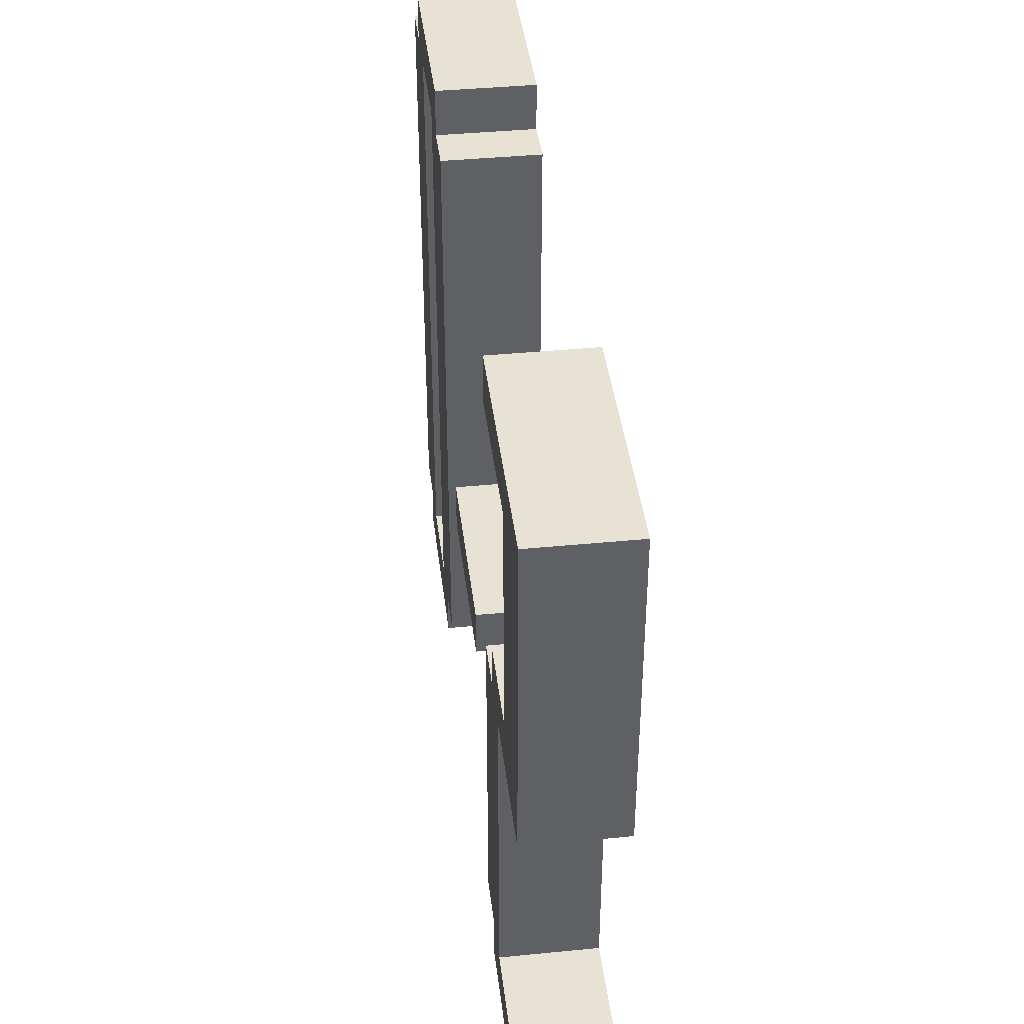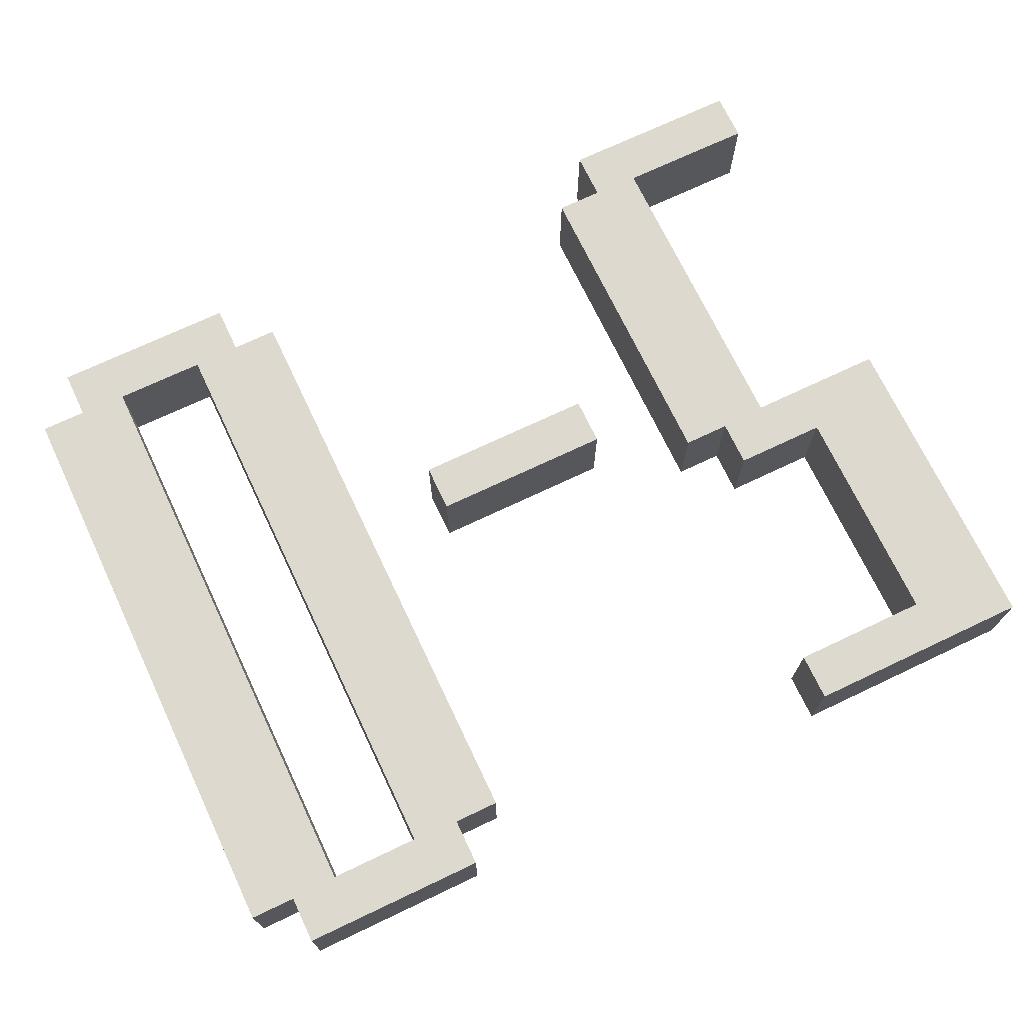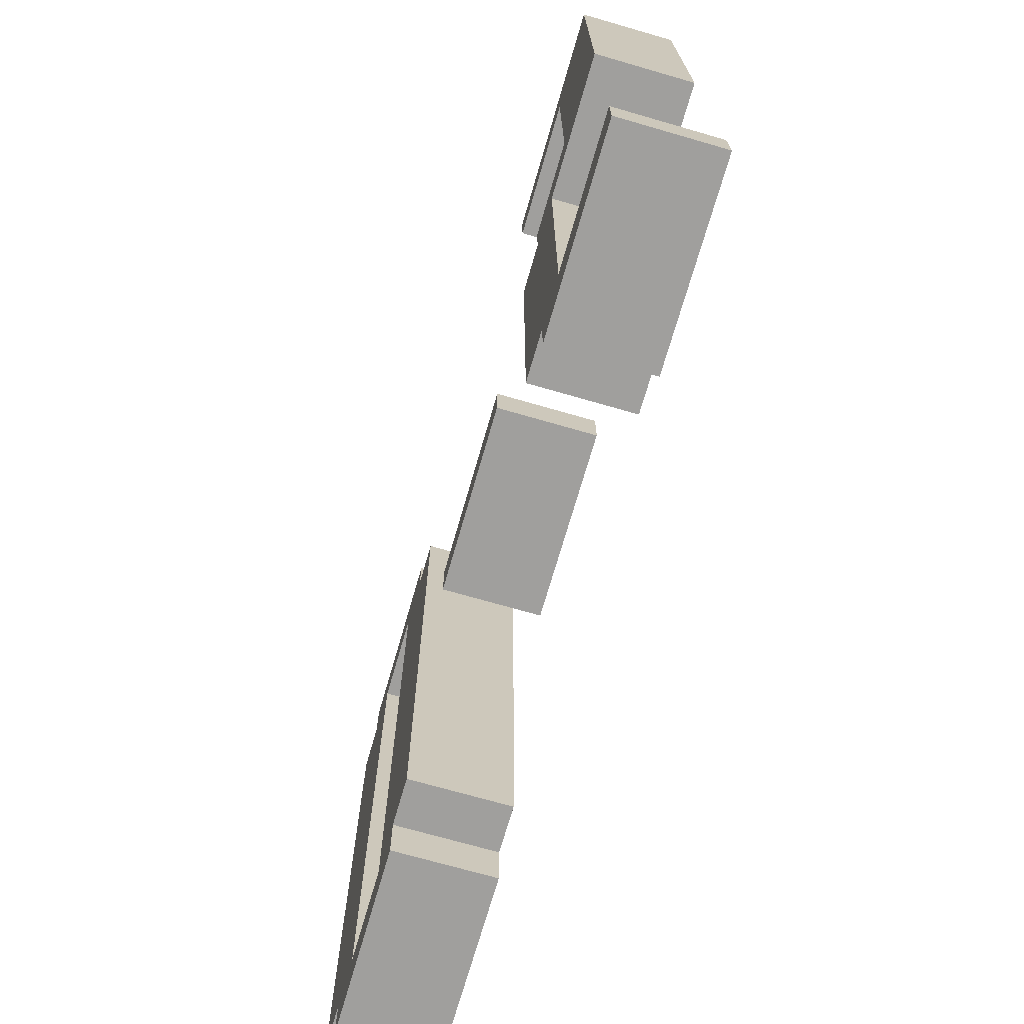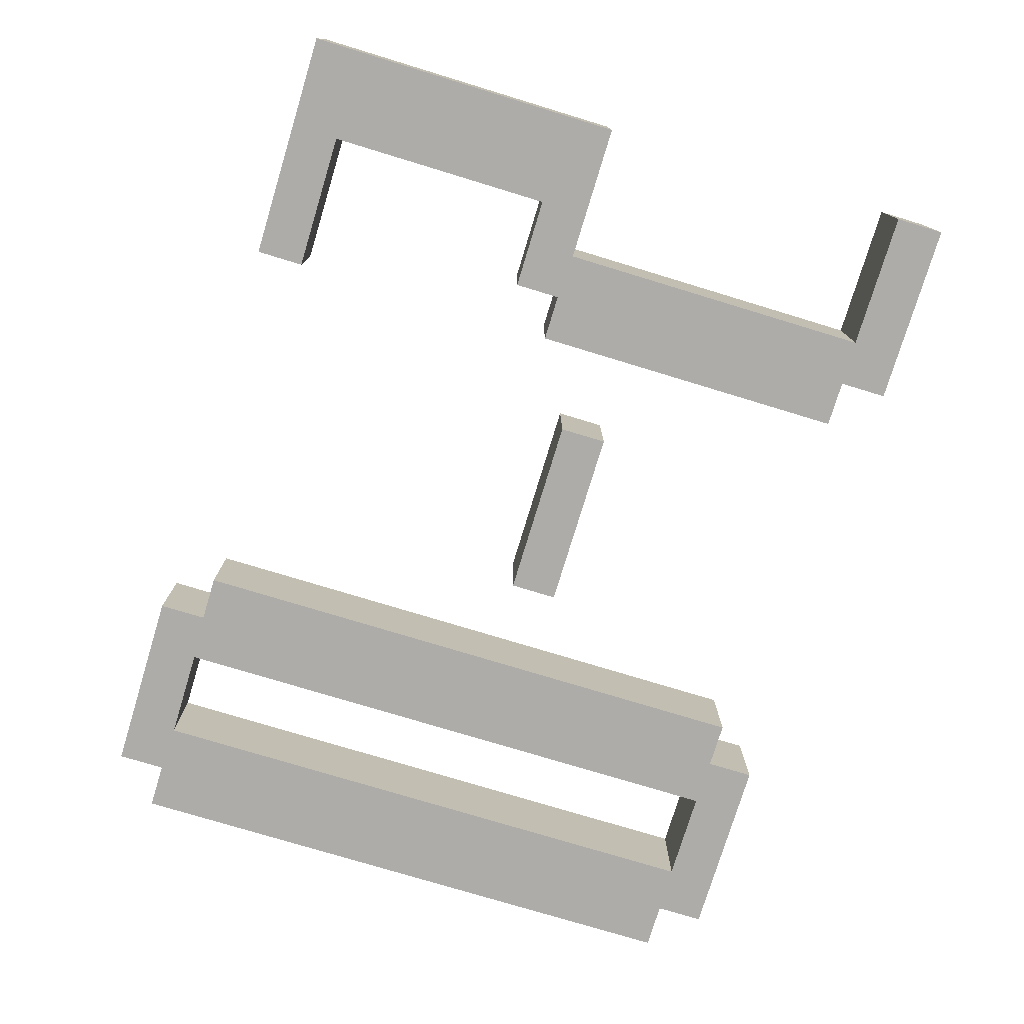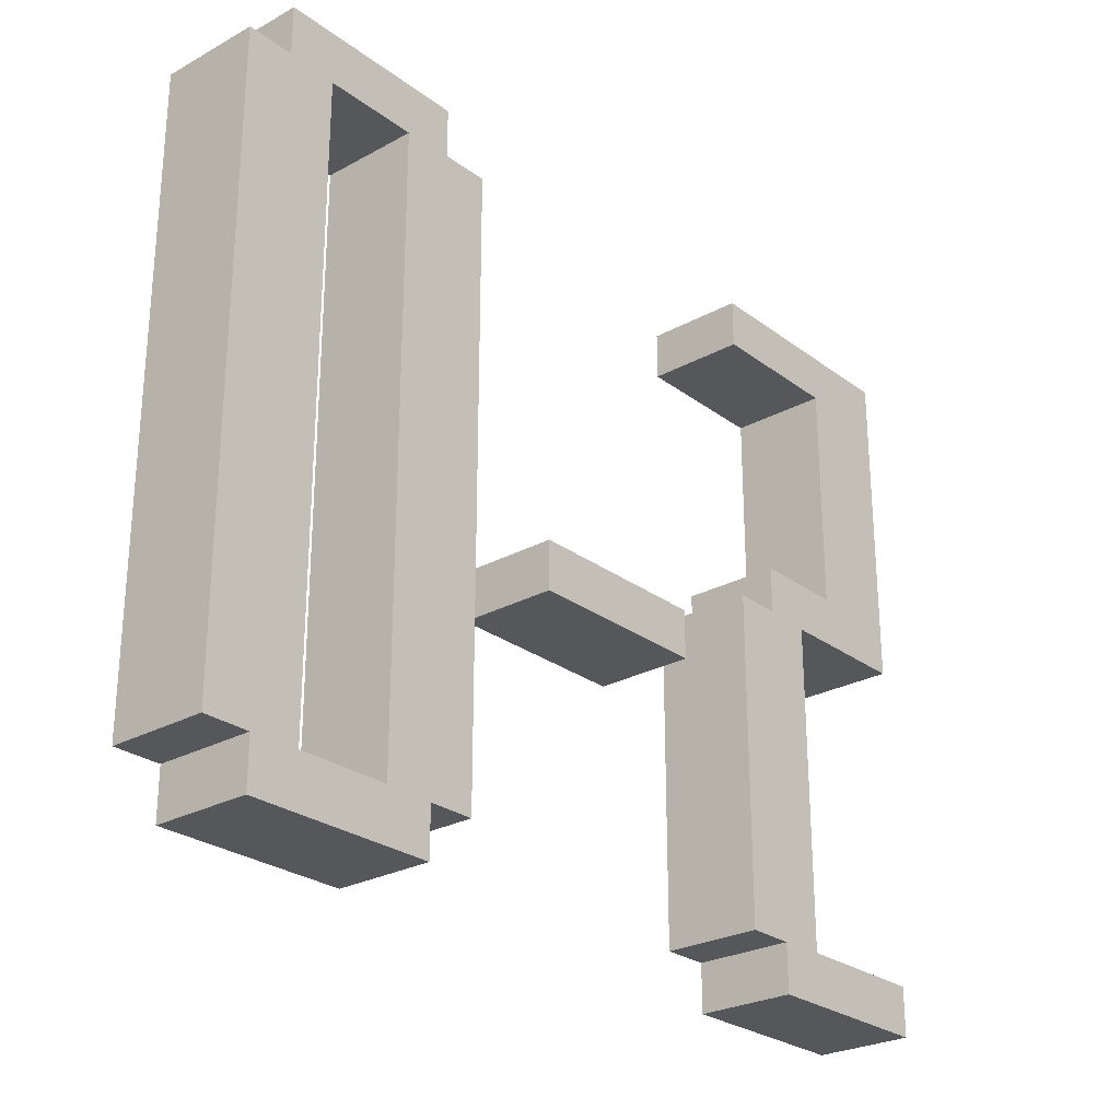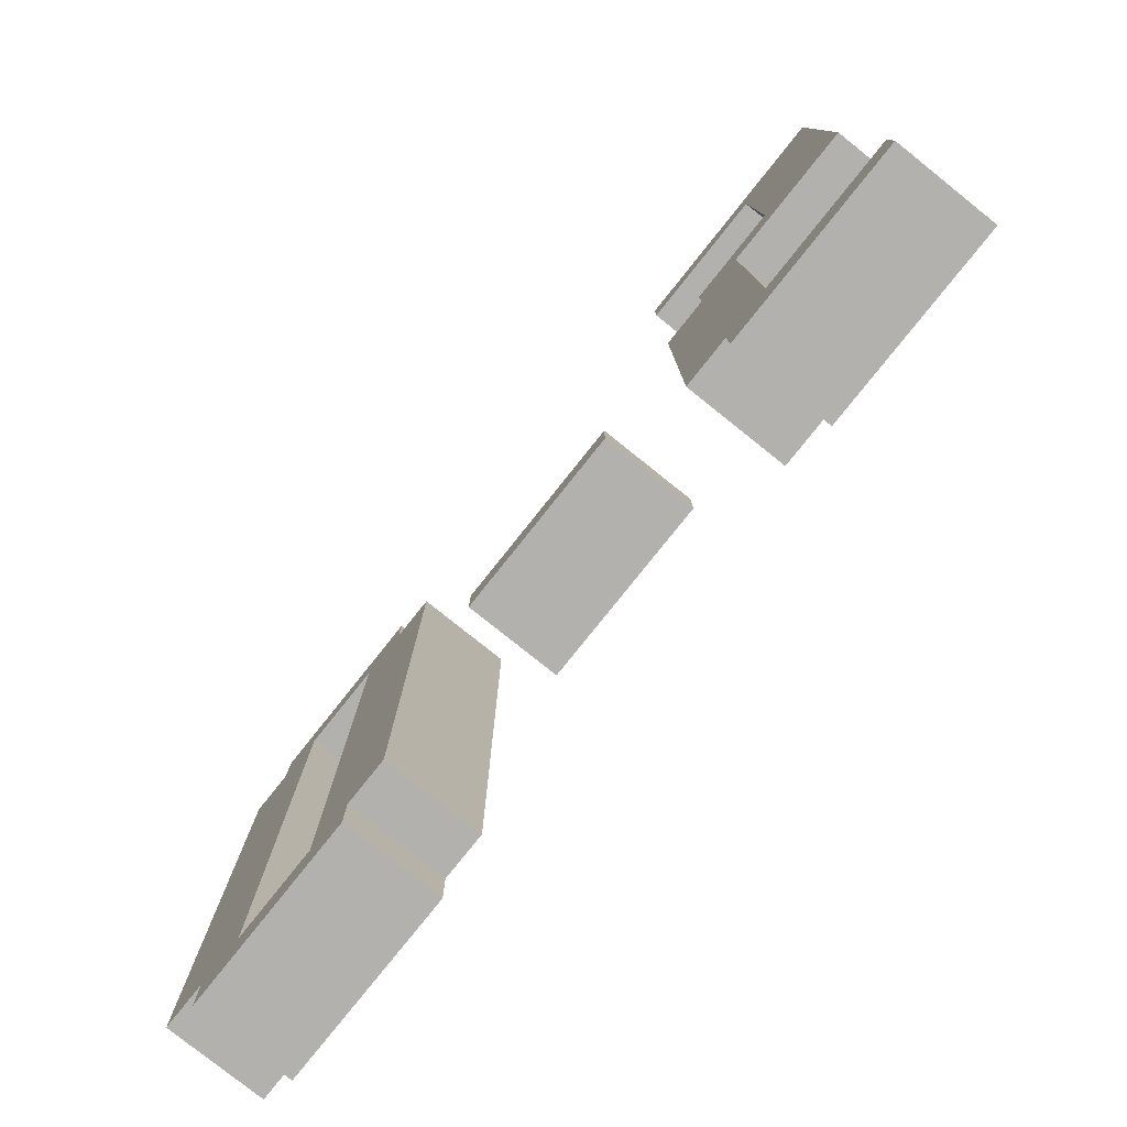
<metadata>
{"format":"obj","ext":"obj","renderer":"f3d","projection":"perspective","resolution":1024,"background":"white","views":[{"elev":40.9,"azim":-96.8,"up":"+Y"},{"elev":71.4,"azim":154.6,"up":"+Z"},{"elev":-71.3,"azim":-106.1,"up":"+Y"},{"elev":-76.6,"azim":-106.9,"up":"+Z"},{"elev":-26.4,"azim":130.7,"up":"+Y"},{"elev":-79.2,"azim":-128.6,"up":"+Y"}]}
</metadata>
<code>
g 5-0
v -2.289 0 184.5
v -2.162 0.127 184.5
v -2.289 0.2539 184.5
v -1.442 0.1322 184.5
v -1.564 0.2539 184.5
v -1.442 2.05 184.5
v -1.564 1.929 184.5
v -2.045 2.172 184.5
v -2.289 1.929 184.5
v -2.045 3.376 184.5
v -2.289 3.62 184.5
v -1.077 3.62 184.5
v -1.201 3.495 184.5
v -1.077 3.371 184.5
v -1.926 3.495 184.5
v -1.802 3.371 184.5
v -1.802 2.18 184.5
v -1.446 2.054 184.5
v -1.32 2.18 184.5
v -1.442 1.82 184.5
v -1.32 1.942 184.5
v -1.32 1.699 184.5
v -1.077 1.942 184.5
v -1.32 0.4921 184.5
v -1.077 0.2487 184.5
v -1.442 0.3705 184.5
v -1.32 0.2487 184.5
v -1.447 0.127 184.5
v -1.32 0 184.5
v -1.927 2.054 184.5
v -0.6058 1.445 184.5
v -0.4814 1.569 184.5
v -0.6058 1.693 184.5
v 0.3625 1.693 184.5
v 0.2382 1.569 184.5
v 0.3625 1.445 184.5
v 1.204 0.127 184.5
v 1.077 0 184.5
v 1.201 0.373 184.5
v 1.077 0.2487 184.5
v 1.082 0.4921 184.5
v 0.8387 0.2487 184.5
v 0.8387 3.371 184.5
v 1.201 3.246 184.5
v 1.077 3.371 184.5
v 1.077 3.62 184.5
v 1.921 3.49 184.5
v 2.051 3.62 184.5
v 1.926 3.246 184.5
v 2.051 3.371 184.5
v 2.289 3.371 184.5
v 2.045 0.4921 184.5
v 2.289 0.2487 184.5
v 1.926 0.373 184.5
v 2.051 0.2487 184.5
v 1.924 0.127 184.5
v 2.051 0 184.5
v 1.326 3.36 184.5
v 1.326 0.254 184.5
v 1.802 0.2539 184.5
v 1.802 3.36 184.5
v 1.326 3.36 184.5
v 1.926 3.484 184.5
v 1.201 0.1296 184.5
v 1.201 3.412 184.5
v 1.926 0.1296 184.5
v 1.272 3.49 184.5
v 1.226 3.471 184.5
v 1.082 3.127 184.5
v 2.045 3.127 184.5
v -2.289 0 184.5
v -2.289 0.2539 184.5
v -2.289 0 184
v -2.289 0.2539 184
v -2.289 0.2539 184.5
v -1.564 0.2539 184.5
v -2.289 0.2539 184
v -1.564 0.2539 184
v -1.564 0.2539 184.5
v -1.564 1.929 184.5
v -1.564 0.2539 184
v -1.564 1.929 184
v -1.564 1.929 184.5
v -2.289 1.929 184.5
v -1.564 1.929 184
v -2.289 1.929 184
v -2.289 1.929 184.5
v -2.289 3.62 184.5
v -2.289 1.929 184
v -2.289 3.62 184
v -2.289 3.62 184.5
v -1.077 3.62 184.5
v -2.289 3.62 184
v -1.077 3.62 184
v -1.077 3.62 184.5
v -1.077 3.371 184.5
v -1.077 3.62 184
v -1.077 3.371 184
v -1.077 3.371 184.5
v -1.802 3.371 184.5
v -1.077 3.371 184
v -1.802 3.371 184
v -1.802 3.371 184.5
v -1.802 2.18 184.5
v -1.802 3.371 184
v -1.802 2.18 184
v -1.802 2.18 184.5
v -1.32 2.18 184.5
v -1.802 2.18 184
v -1.32 2.18 184
v -1.32 2.18 184.5
v -1.32 1.942 184.5
v -1.32 2.18 184
v -1.32 1.942 184
v -1.32 1.942 184.5
v -1.077 1.942 184.5
v -1.32 1.942 184
v -1.077 1.942 184
v -1.077 1.942 184.5
v -1.077 0.2487 184.5
v -1.077 1.942 184
v -1.077 0.2487 184
v -1.077 0.2487 184.5
v -1.32 0.2487 184.5
v -1.077 0.2487 184
v -1.32 0.2487 184
v -1.32 0.2487 184.5
v -1.32 0 184.5
v -1.32 0.2487 184
v -1.32 0 184
v -1.32 0 184.5
v -2.289 0 184.5
v -1.32 0 184
v -2.289 0 184
v -0.6058 1.445 184.5
v -0.6058 1.693 184.5
v -0.6058 1.445 184
v -0.6058 1.693 184
v -0.6058 1.693 184.5
v 0.3625 1.693 184.5
v -0.6058 1.693 184
v 0.3625 1.693 184
v 0.3625 1.693 184.5
v 0.3625 1.445 184.5
v 0.3625 1.693 184
v 0.3625 1.445 184
v 0.3625 1.445 184.5
v -0.6058 1.445 184.5
v 0.3625 1.445 184
v -0.6058 1.445 184
v 1.077 0 184.5
v 1.077 0.2487 184.5
v 1.077 0 184
v 1.077 0.2487 184
v 1.077 0.2487 184.5
v 0.8387 0.2487 184.5
v 1.077 0.2487 184
v 0.8387 0.2487 184
v 0.8387 0.2487 184.5
v 0.8387 3.371 184.5
v 0.8387 0.2487 184
v 0.8387 3.371 184
v 0.8387 3.371 184.5
v 1.077 3.371 184.5
v 0.8387 3.371 184
v 1.077 3.371 184
v 1.077 3.371 184.5
v 1.077 3.62 184.5
v 1.077 3.371 184
v 1.077 3.62 184
v 1.077 3.62 184.5
v 2.051 3.62 184.5
v 1.077 3.62 184
v 2.051 3.62 184
v 2.051 3.62 184.5
v 2.051 3.371 184.5
v 2.051 3.62 184
v 2.051 3.371 184
v 2.051 3.371 184.5
v 2.289 3.371 184.5
v 2.051 3.371 184
v 2.289 3.371 184
v 2.289 3.371 184.5
v 2.289 0.2487 184.5
v 2.289 3.371 184
v 2.289 0.2487 184
v 2.289 0.2487 184.5
v 2.051 0.2487 184.5
v 2.289 0.2487 184
v 2.051 0.2487 184
v 2.051 0.2487 184.5
v 2.051 0 184.5
v 2.051 0.2487 184
v 2.051 0 184
v 2.051 0 184.5
v 1.077 0 184.5
v 2.051 0 184
v 1.077 0 184
v 1.326 3.36 184.5
v 1.326 0.254 184.5
v 1.326 3.36 184
v 1.326 0.254 184
v 1.326 0.254 184.5
v 1.802 0.2539 184.5
v 1.326 0.254 184
v 1.802 0.2539 184
v 1.802 0.2539 184.5
v 1.802 3.36 184.5
v 1.802 0.2539 184
v 1.802 3.36 184
v 1.802 3.36 184.5
v 1.326 3.36 184.5
v 1.802 3.36 184
v 1.326 3.36 184
v 1.326 3.36 184.5
v 1.326 3.36 184.5
v 1.326 3.36 184
v 1.326 3.36 184
v -2.289 0 184
v -2.162 0.127 184
v -2.289 0.2539 184
v -1.442 0.1322 184
v -1.564 0.2539 184
v -1.442 2.05 184
v -1.564 1.929 184
v -2.045 2.172 184
v -2.289 1.929 184
v -2.045 3.376 184
v -2.289 3.62 184
v -1.077 3.62 184
v -1.201 3.495 184
v -1.077 3.371 184
v -1.926 3.495 184
v -1.802 3.371 184
v -1.802 2.18 184
v -1.446 2.054 184
v -1.32 2.18 184
v -1.442 1.82 184
v -1.32 1.942 184
v -1.32 1.699 184
v -1.077 1.942 184
v -1.32 0.4921 184
v -1.077 0.2487 184
v -1.442 0.3705 184
v -1.32 0.2487 184
v -1.447 0.127 184
v -1.32 0 184
v -1.927 2.054 184
v -0.6058 1.445 184
v -0.4814 1.569 184
v -0.6058 1.693 184
v 0.3625 1.693 184
v 0.2382 1.569 184
v 0.3625 1.445 184
v 1.204 0.127 184
v 1.077 0 184
v 1.201 0.373 184
v 1.077 0.2487 184
v 1.082 0.4921 184
v 0.8387 0.2487 184
v 0.8387 3.371 184
v 1.201 3.246 184
v 1.077 3.371 184
v 1.077 3.62 184
v 1.921 3.49 184
v 2.051 3.62 184
v 1.926 3.246 184
v 2.051 3.371 184
v 2.289 3.371 184
v 2.045 0.4921 184
v 2.289 0.2487 184
v 1.926 0.373 184
v 2.051 0.2487 184
v 1.924 0.127 184
v 2.051 0 184
v 1.326 3.36 184
v 1.326 0.254 184
v 1.802 0.2539 184
v 1.802 3.36 184
v 1.326 3.36 184
v 1.926 3.484 184
v 1.201 0.1296 184
v 1.201 3.412 184
v 1.926 0.1296 184
v 1.272 3.49 184
v 1.226 3.471 184
v 1.082 3.127 184
v 2.045 3.127 184
f 3 1 2
f 4 5 28
f 6 7 20
f 8 9 30
f 10 11 8
f 15 13 11
f 14 12 13
f 15 16 13
f 30 17 8
f 19 17 18
f 20 21 6
f 23 21 22
f 24 25 22
f 26 27 24
f 28 29 4
f 2 1 28
f 33 31 32
f 35 34 32
f 36 34 35
f 32 31 35
f 39 40 64
f 42 40 41
f 69 43 41
f 44 45 69
f 68 46 65
f 47 48 67
f 49 50 63
f 51 50 70
f 52 53 70
f 54 55 52
f 56 57 66
f 37 38 56
f 64 59 39
f 66 60 56
f 63 61 49
f 62 61 67
f 65 58 68
f 28 5 2
f 3 2 5
f 20 7 26
f 26 24 20
f 7 5 26
f 22 20 24
f 4 26 5
f 9 7 30
f 30 7 18
f 6 18 7
f 9 8 11
f 10 15 11
f 12 11 13
f 14 13 16
f 8 17 10
f 17 16 10
f 15 10 16
f 30 18 17
f 21 19 6
f 18 6 19
f 20 22 21
f 23 22 25
f 25 24 27
f 29 27 4
f 26 4 27
f 29 28 1
f 33 32 34
f 36 35 31
f 40 38 64
f 37 64 38
f 39 41 40
f 42 41 43
f 43 69 45
f 46 45 65
f 44 65 45
f 48 46 67
f 68 67 46
f 50 48 63
f 47 63 48
f 49 70 50
f 51 70 53
f 53 52 55
f 57 55 66
f 54 66 55
f 57 56 38
f 59 58 39
f 39 58 44
f 44 69 39
f 65 44 58
f 41 39 69
f 56 60 37
f 60 59 37
f 64 37 59
f 49 61 54
f 54 52 49
f 61 60 54
f 70 49 52
f 66 54 60
f 67 61 47
f 63 47 61
f 58 62 68
f 67 68 62
f 1 1 1
f 73 71 72
f 73 72 74
f 77 75 76
f 77 76 78
f 81 79 80
f 81 80 82
f 85 83 84
f 85 84 86
f 89 87 88
f 89 88 90
f 93 91 92
f 93 92 94
f 97 95 96
f 97 96 98
f 101 99 100
f 101 100 102
f 105 103 104
f 105 104 106
f 109 107 108
f 109 108 110
f 113 111 112
f 113 112 114
f 117 115 116
f 117 116 118
f 121 119 120
f 121 120 122
f 125 123 124
f 125 124 126
f 129 127 128
f 129 128 130
f 133 131 132
f 133 132 134
f 137 135 136
f 137 136 138
f 141 139 140
f 141 140 142
f 145 143 144
f 145 144 146
f 149 147 148
f 149 148 150
f 153 151 152
f 153 152 154
f 157 155 156
f 157 156 158
f 161 159 160
f 161 160 162
f 165 163 164
f 165 164 166
f 169 167 168
f 169 168 170
f 173 171 172
f 173 172 174
f 177 175 176
f 177 176 178
f 181 179 180
f 181 180 182
f 185 183 184
f 185 184 186
f 189 187 188
f 189 188 190
f 193 191 192
f 193 192 194
f 197 195 196
f 197 196 198
f 201 199 200
f 201 200 202
f 205 203 204
f 205 204 206
f 209 207 208
f 209 208 210
f 213 211 212
f 213 212 214
f 217 215 216
f 217 216 218
f 1 1 1
f 219 221 220
f 223 222 246
f 225 224 238
f 227 226 248
f 229 228 226
f 231 233 229
f 230 232 231
f 234 233 231
f 235 248 226
f 235 237 236
f 239 238 224
f 239 241 240
f 243 242 240
f 245 244 242
f 247 246 222
f 219 220 246
f 249 251 250
f 252 253 250
f 252 254 253
f 249 250 253
f 258 257 282
f 258 260 259
f 261 287 259
f 263 262 287
f 264 286 283
f 266 265 285
f 268 267 281
f 268 269 288
f 271 270 288
f 273 272 270
f 275 274 284
f 256 255 274
f 277 282 257
f 278 284 274
f 279 281 267
f 279 280 285
f 276 283 286
f 223 246 220
f 220 221 223
f 225 238 244
f 242 244 238
f 223 225 244
f 238 240 242
f 244 222 223
f 225 227 248
f 225 248 236
f 236 224 225
f 226 227 229
f 233 228 229
f 229 230 231
f 231 232 234
f 235 226 228
f 234 235 228
f 228 233 234
f 236 248 235
f 237 239 224
f 224 236 237
f 240 238 239
f 240 241 243
f 242 243 245
f 245 247 222
f 222 244 245
f 246 247 219
f 250 251 252
f 253 254 249
f 256 258 282
f 282 255 256
f 259 257 258
f 259 260 261
f 287 261 263
f 263 264 283
f 283 262 263
f 264 266 285
f 285 286 264
f 266 268 281
f 281 265 266
f 288 267 268
f 288 269 271
f 270 271 273
f 273 275 284
f 284 272 273
f 274 275 256
f 276 277 257
f 276 257 262
f 287 262 257
f 262 283 276
f 257 259 287
f 278 274 255
f 277 278 255
f 255 282 277
f 279 267 272
f 270 272 267
f 278 279 272
f 267 288 270
f 272 284 278
f 279 285 265
f 265 281 279
f 280 276 286
f 286 285 280

</code>
